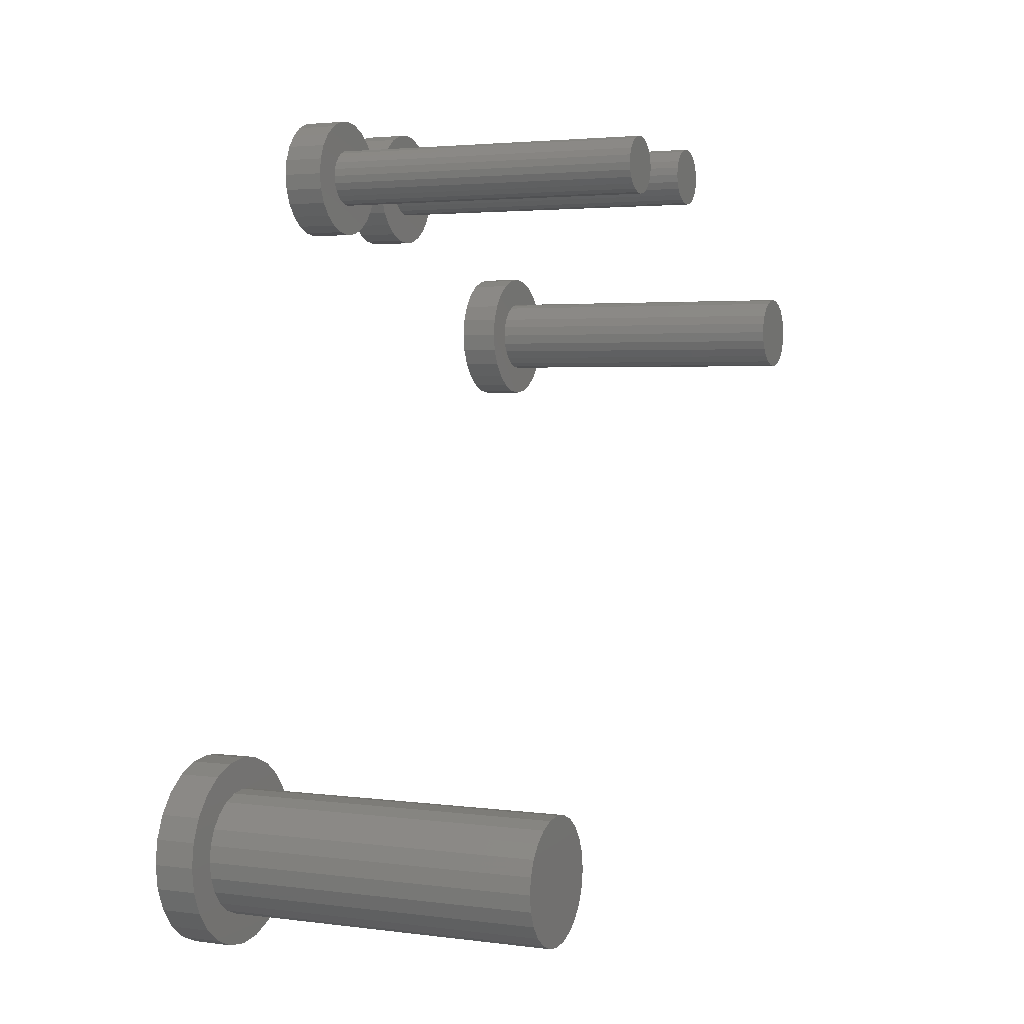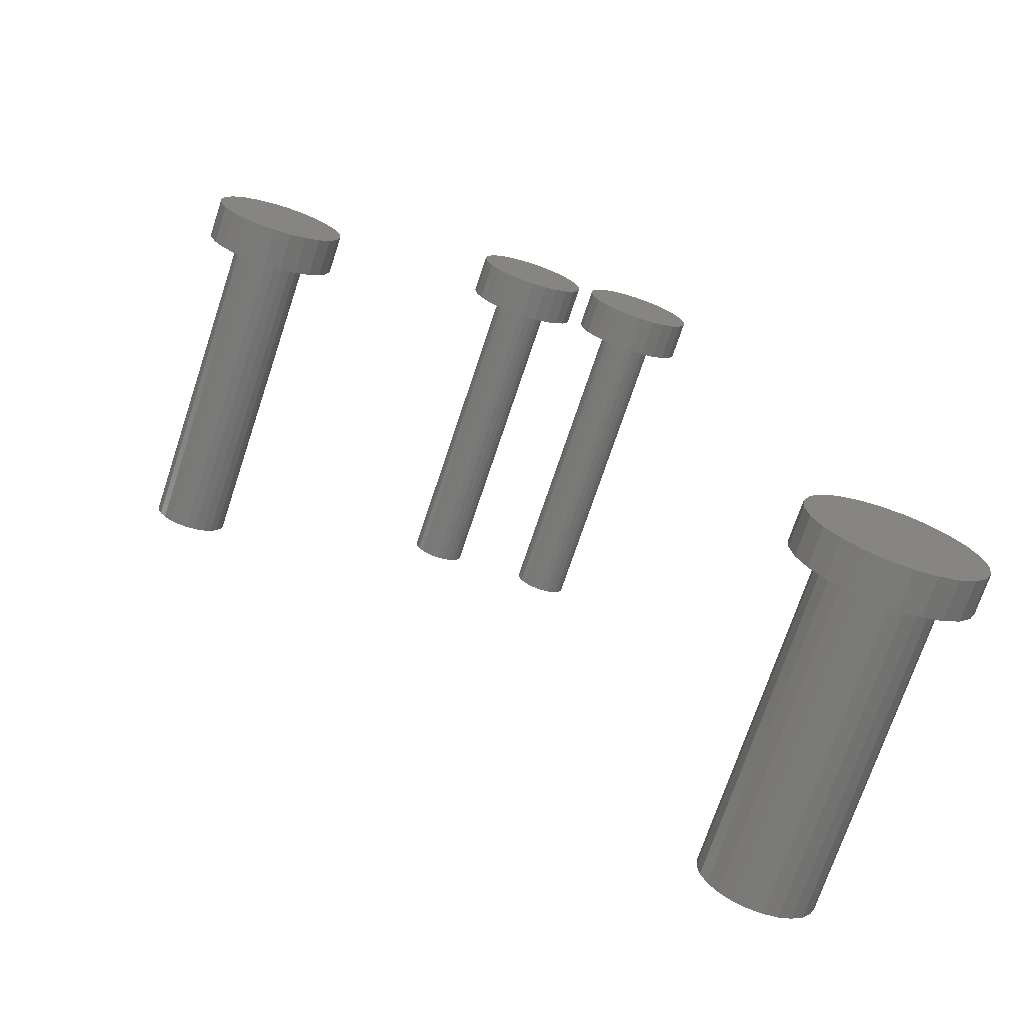
<metadata>
{"format":"stl","ext":"stl","renderer":"f3d","projection":"perspective","resolution":1024,"background":"white","views":[{"elev":3.0,"azim":-155.5,"up":"+Z"},{"elev":-72.1,"azim":71.6,"up":"+Z"}]}
</metadata>
<code>
# stl→obj: 384 verts, 752 faces
v 8.2 73.49 -36
v 8.2 75 -36
v 8.2 73.64 -37.17
v 8.2 73.64 -34.83
v 8.2 75.1 -36.78
v 8.2 74.09 -38.26
v 8.2 75.1 -35.22
v 8.2 74.09 -33.74
v 8.2 75.4 -37.5
v 8.2 74.81 -39.19
v 8.2 75.88 -38.12
v 8.2 75.74 -39.91
v 8.2 76.5 -38.6
v 8.2 76.83 -40.36
v 8.2 77.22 -38.9
v 8.2 78 -40.51
v 8.2 78 -39
v 8.2 79.17 -40.36
v 8.2 78.78 -38.9
v 8.2 80.26 -39.91
v 8.2 79.5 -38.6
v 8.2 81.19 -39.19
v 8.2 80.12 -38.12
v 8.2 81.91 -38.26
v 8.2 80.6 -37.5
v 8.2 82.36 -37.17
v 8.2 80.9 -36.78
v 8.2 82.51 -36
v 8.2 81 -36
v 8.2 82.36 -34.83
v 8.2 80.9 -35.22
v 8.2 81.91 -33.74
v 8.2 80.6 -34.5
v 8.2 81.19 -32.81
v 8.2 80.12 -33.88
v 8.2 80.26 -32.09
v 8.2 79.5 -33.4
v 8.2 79.17 -31.64
v 8.2 78.78 -33.1
v 8.2 78 -31.49
v 8.2 78 -33
v 8.2 76.83 -31.64
v 8.2 77.22 -33.1
v 8.2 75.74 -32.09
v 8.2 76.5 -33.4
v 8.2 74.81 -32.81
v 8.2 75.88 -33.88
v 8.2 75.4 -34.5
v 8.1 64.59 -2.9
v 8.1 66.1 -2.9
v 8.1 64.69 -3.654
v 8.1 64.69 -2.146
v 8.1 64.98 -1.444
v 8.1 64.98 -4.356
v 8.1 65.44 -4.96
v 8.1 65.44 -0.8402
v 8.1 66.04 -5.423
v 8.1 66.04 -0.3773
v 8.1 68.96 -5.423
v 8.1 70.02 -4.356
v 8.1 69.56 -4.96
v 8.1 70.31 -3.654
v 8.1 70.41 -2.9
v 8.1 70.31 -2.146
v 8.1 70.02 -1.444
v 8.1 69.56 -0.8402
v 8.1 68.96 -0.3773
v 8.1 67.5 0.01294
v 8.1 68.25 -0.08631
v 8.1 66.75 -0.08631
v 8.1 67.5 -5.813
v 8.1 68.25 -5.714
v 8.1 66.75 -5.714
v 8.1 66.15 -3.262
v 8.1 66.29 -3.6
v 8.1 66.51 -3.89
v 8.1 66.8 -4.112
v 8.1 67.14 -4.252
v 8.1 67.5 -4.3
v 8.1 67.86 -4.252
v 8.1 68.2 -4.112
v 8.1 68.49 -3.89
v 8.1 68.71 -3.6
v 8.1 68.85 -3.262
v 8.1 68.9 -2.9
v 8.1 66.15 -2.538
v 8.1 66.29 -2.2
v 8.1 66.51 -1.91
v 8.1 66.8 -1.688
v 8.1 67.14 -1.548
v 8.1 67.5 -1.5
v 8.1 67.86 -1.548
v 8.1 68.2 -1.688
v 8.1 68.49 -1.91
v 8.1 68.71 -2.2
v 8.1 68.85 -2.538
v 8.1 57.99 -2.9
v 8.1 59.5 -2.9
v 8.1 58.09 -3.654
v 8.1 58.09 -2.146
v 8.1 58.38 -1.444
v 8.1 58.38 -4.356
v 8.1 58.84 -4.96
v 8.1 58.84 -0.8402
v 8.1 59.44 -5.423
v 8.1 59.44 -0.3773
v 8.1 62.36 -5.423
v 8.1 63.42 -4.356
v 8.1 62.96 -4.96
v 8.1 63.71 -3.654
v 8.1 63.81 -2.9
v 8.1 63.71 -2.146
v 8.1 63.42 -1.444
v 8.1 62.96 -0.8402
v 8.1 62.36 -0.3773
v 8.1 60.9 0.01294
v 8.1 61.65 -0.08631
v 8.1 60.15 -0.08631
v 8.1 60.9 -5.813
v 8.1 61.65 -5.714
v 8.1 60.15 -5.714
v 8.1 59.55 -3.262
v 8.1 59.69 -3.6
v 8.1 59.91 -3.89
v 8.1 60.2 -4.112
v 8.1 60.54 -4.252
v 8.1 60.9 -4.3
v 8.1 61.26 -4.252
v 8.1 61.6 -4.112
v 8.1 61.89 -3.89
v 8.1 62.11 -3.6
v 8.1 62.25 -3.262
v 8.1 62.3 -2.9
v 8.1 59.55 -2.538
v 8.1 59.69 -2.2
v 8.1 59.91 -1.91
v 8.1 60.2 -1.688
v 8.1 60.54 -1.548
v 8.1 60.9 -1.5
v 8.1 61.26 -1.548
v 8.1 61.6 -1.688
v 8.1 61.89 -1.91
v 8.1 62.11 -2.2
v 8.1 62.25 -2.538
v 8.1 42.79 -10.5
v 8.1 44.3 -10.5
v 8.1 42.9 -11.38
v 8.1 42.9 -9.617
v 8.1 43.24 -12.21
v 8.1 43.24 -8.794
v 8.1 43.79 -8.087
v 8.1 43.79 -12.91
v 8.1 44.49 -7.544
v 8.1 44.49 -13.46
v 8.1 49.16 -8.794
v 8.1 49.5 -9.617
v 8.1 49.61 -10.5
v 8.1 49.5 -11.38
v 8.1 49.16 -12.21
v 8.1 48.61 -8.087
v 8.1 47.91 -7.544
v 8.1 47.08 -7.203
v 8.1 47.08 -13.8
v 8.1 48.61 -12.91
v 8.1 47.91 -13.46
v 8.1 46.2 -13.91
v 8.1 45.32 -13.8
v 8.1 45.32 -7.203
v 8.1 46.2 -7.087
v 8.1 44.36 -10.01
v 8.1 44.55 -9.55
v 8.1 44.86 -9.156
v 8.1 44.36 -10.99
v 8.1 44.55 -11.45
v 8.1 44.86 -11.84
v 8.1 45.25 -12.15
v 8.1 45.71 -12.34
v 8.1 46.2 -12.4
v 8.1 46.69 -12.34
v 8.1 47.15 -12.15
v 8.1 47.54 -11.84
v 8.1 47.85 -11.45
v 8.1 48.04 -10.99
v 8.1 48.1 -10.5
v 8.1 48.04 -10.01
v 8.1 47.85 -9.55
v 8.1 47.54 -9.156
v 8.1 47.15 -8.855
v 8.1 46.69 -8.665
v 8.1 46.2 -8.6
v 8.1 45.71 -8.665
v 8.1 45.25 -8.855
v -8.25 80.9 -36.78
v -8.25 80.9 -35.22
v -8.25 81 -36
v -8.25 80.6 -37.5
v -8.25 80.12 -38.12
v -8.25 79.5 -38.6
v -8.25 78.78 -38.9
v -8.25 78 -39
v -8.25 77.22 -38.9
v -8.25 76.5 -38.6
v -8.25 75.88 -38.12
v -8.25 75.4 -37.5
v -8.25 75.1 -36.78
v -8.25 75 -36
v -8.25 75.1 -35.22
v -8.25 75.4 -34.5
v -8.25 80.6 -34.5
v -8.25 75.88 -33.88
v -8.25 76.5 -33.4
v -8.25 77.22 -33.1
v -8.25 78 -33
v -8.25 80.12 -33.88
v -8.25 78.78 -33.1
v -8.25 79.5 -33.4
v 10.2 82.36 -37.17
v 10.2 82.51 -36
v 10.2 82.36 -34.83
v 10.2 81.91 -33.74
v 10.2 81.19 -32.81
v 10.2 80.26 -32.09
v 10.2 79.17 -31.64
v 10.2 78 -31.49
v 10.2 76.83 -31.64
v 10.2 75.74 -32.09
v 10.2 74.81 -32.81
v 10.2 74.09 -33.74
v 10.2 73.64 -34.83
v 10.2 73.49 -36
v 10.2 73.64 -37.17
v 10.2 74.09 -38.26
v 10.2 74.81 -39.19
v 10.2 75.74 -39.91
v 10.2 76.83 -40.36
v 10.2 78 -40.51
v 10.2 79.17 -40.36
v 10.2 80.26 -39.91
v 10.2 81.19 -39.19
v 10.2 81.91 -38.26
v -8.1 68.2 -4.112
v -8.1 68.71 -3.6
v -8.1 68.49 -3.89
v -8.1 68.85 -3.262
v -8.1 68.9 -2.9
v -8.1 68.85 -2.538
v -8.1 68.71 -2.2
v -8.1 68.49 -1.91
v -8.1 68.2 -1.688
v -8.1 67.86 -4.252
v -8.1 67.5 -4.3
v -8.1 67.14 -4.252
v -8.1 66.8 -4.112
v -8.1 66.51 -3.89
v -8.1 66.29 -3.6
v -8.1 66.15 -3.262
v -8.1 66.1 -2.9
v -8.1 66.15 -2.538
v -8.1 66.29 -2.2
v -8.1 66.51 -1.91
v -8.1 66.8 -1.688
v -8.1 67.14 -1.548
v -8.1 67.5 -1.5
v -8.1 67.86 -1.548
v 10.1 64.98 -4.356
v 10.1 65.44 -4.96
v 10.1 66.04 -5.423
v 10.1 66.75 -5.714
v 10.1 67.5 -5.813
v 10.1 68.25 -5.714
v 10.1 68.96 -5.423
v 10.1 69.56 -4.96
v 10.1 70.02 -4.356
v 10.1 64.69 -3.654
v 10.1 64.59 -2.9
v 10.1 64.69 -2.146
v 10.1 64.98 -1.444
v 10.1 65.44 -0.8402
v 10.1 66.04 -0.3773
v 10.1 66.75 -0.08631
v 10.1 67.5 0.01294
v 10.1 68.25 -0.08631
v 10.1 70.31 -3.654
v 10.1 70.41 -2.9
v 10.1 70.31 -2.146
v 10.1 68.96 -0.3773
v 10.1 70.02 -1.444
v 10.1 69.56 -0.8402
v -8.1 61.6 -4.112
v -8.1 62.11 -3.6
v -8.1 61.89 -3.89
v -8.1 62.25 -3.262
v -8.1 62.3 -2.9
v -8.1 62.25 -2.538
v -8.1 62.11 -2.2
v -8.1 61.89 -1.91
v -8.1 61.6 -1.688
v -8.1 61.26 -4.252
v -8.1 60.9 -4.3
v -8.1 60.54 -4.252
v -8.1 60.2 -4.112
v -8.1 59.91 -3.89
v -8.1 59.69 -3.6
v -8.1 59.55 -3.262
v -8.1 59.5 -2.9
v -8.1 59.55 -2.538
v -8.1 59.69 -2.2
v -8.1 59.91 -1.91
v -8.1 60.2 -1.688
v -8.1 60.54 -1.548
v -8.1 60.9 -1.5
v -8.1 61.26 -1.548
v 10.1 62.36 -5.423
v 10.1 62.96 -4.96
v 10.1 63.42 -4.356
v 10.1 63.71 -3.654
v 10.1 63.81 -2.9
v 10.1 63.71 -2.146
v 10.1 63.42 -1.444
v 10.1 62.96 -0.8402
v 10.1 62.36 -0.3773
v 10.1 61.65 -5.714
v 10.1 60.9 -5.813
v 10.1 60.15 -5.714
v 10.1 59.44 -5.423
v 10.1 58.84 -4.96
v 10.1 58.38 -4.356
v 10.1 58.09 -3.654
v 10.1 57.99 -2.9
v 10.1 58.09 -2.146
v 10.1 58.38 -1.444
v 10.1 58.84 -0.8402
v 10.1 59.44 -0.3773
v 10.1 60.15 -0.08631
v 10.1 60.9 0.01294
v 10.1 61.65 -0.08631
v -8.1 44.36 -10.99
v -8.1 44.86 -11.84
v -8.1 44.55 -11.45
v -8.1 45.25 -12.15
v -8.1 45.71 -12.34
v -8.1 46.2 -12.4
v -8.1 46.69 -12.34
v -8.1 47.15 -12.15
v -8.1 47.54 -11.84
v -8.1 47.85 -11.45
v -8.1 44.3 -10.5
v -8.1 44.36 -10.01
v -8.1 48.04 -10.99
v -8.1 48.1 -10.5
v -8.1 48.04 -10.01
v -8.1 47.85 -9.55
v -8.1 47.54 -9.156
v -8.1 44.55 -9.55
v -8.1 44.86 -9.156
v -8.1 45.25 -8.855
v -8.1 47.15 -8.855
v -8.1 45.71 -8.665
v -8.1 46.2 -8.6
v -8.1 46.69 -8.665
v 10.1 42.9 -9.617
v 10.1 43.79 -8.087
v 10.1 43.24 -8.794
v 10.1 44.49 -7.544
v 10.1 45.32 -7.203
v 10.1 46.2 -7.087
v 10.1 47.08 -7.203
v 10.1 47.91 -7.544
v 10.1 48.61 -8.087
v 10.1 42.79 -10.5
v 10.1 42.9 -11.38
v 10.1 49.16 -8.794
v 10.1 49.5 -9.617
v 10.1 49.61 -10.5
v 10.1 49.5 -11.38
v 10.1 49.16 -12.21
v 10.1 43.24 -12.21
v 10.1 43.79 -12.91
v 10.1 44.49 -13.46
v 10.1 45.32 -13.8
v 10.1 46.2 -13.91
v 10.1 48.61 -12.91
v 10.1 47.08 -13.8
v 10.1 47.91 -13.46
f 1 2 3
f 1 4 2
f 3 2 5
f 3 5 6
f 4 7 2
f 4 8 7
f 6 5 9
f 6 9 10
f 10 9 11
f 10 11 12
f 12 11 13
f 12 13 14
f 13 15 14
f 14 15 16
f 15 17 16
f 16 17 18
f 17 19 18
f 19 20 18
f 19 21 20
f 21 22 20
f 21 23 22
f 23 24 22
f 23 25 24
f 25 26 24
f 25 27 26
f 27 28 26
f 27 29 28
f 29 30 28
f 31 30 29
f 31 32 30
f 33 32 31
f 33 34 32
f 35 34 33
f 35 36 34
f 37 36 35
f 38 36 37
f 39 38 37
f 40 38 39
f 41 40 39
f 42 40 41
f 42 41 43
f 44 42 43
f 44 43 45
f 46 44 45
f 46 45 47
f 8 46 47
f 8 47 48
f 8 48 7
f 49 50 51
f 49 52 50
f 52 53 50
f 51 50 54
f 54 50 55
f 53 56 50
f 55 50 57
f 56 58 50
f 59 60 61
f 59 62 60
f 59 63 62
f 59 64 63
f 59 65 64
f 59 66 65
f 59 67 66
f 68 69 67
f 70 68 67
f 58 70 67
f 71 59 72
f 73 59 71
f 57 59 73
f 57 50 74
f 57 74 75
f 57 75 76
f 57 76 77
f 57 77 59
f 77 78 59
f 78 79 59
f 79 80 59
f 80 81 59
f 81 82 59
f 82 83 59
f 83 84 59
f 84 85 59
f 58 86 50
f 58 87 86
f 58 88 87
f 58 89 88
f 58 67 89
f 89 67 90
f 90 67 91
f 91 67 92
f 92 67 93
f 93 67 94
f 94 67 95
f 95 67 96
f 96 67 85
f 85 67 59
f 97 98 99
f 97 100 98
f 100 101 98
f 99 98 102
f 102 98 103
f 101 104 98
f 103 98 105
f 104 106 98
f 107 108 109
f 107 110 108
f 107 111 110
f 107 112 111
f 107 113 112
f 107 114 113
f 107 115 114
f 116 117 115
f 118 116 115
f 106 118 115
f 119 107 120
f 121 107 119
f 105 107 121
f 105 98 122
f 105 122 123
f 105 123 124
f 105 124 125
f 105 125 107
f 125 126 107
f 126 127 107
f 127 128 107
f 128 129 107
f 129 130 107
f 130 131 107
f 131 132 107
f 132 133 107
f 106 134 98
f 106 135 134
f 106 136 135
f 106 137 136
f 106 115 137
f 137 115 138
f 138 115 139
f 139 115 140
f 140 115 141
f 141 115 142
f 142 115 143
f 143 115 144
f 144 115 133
f 133 115 107
f 145 146 147
f 145 148 146
f 147 146 149
f 148 150 146
f 150 151 146
f 149 146 152
f 151 153 146
f 152 146 154
f 155 156 157
f 155 157 158
f 159 155 158
f 160 155 159
f 161 160 159
f 162 161 159
f 163 164 165
f 166 164 163
f 166 159 164
f 167 159 166
f 154 159 167
f 153 168 169
f 153 169 162
f 146 153 170
f 170 153 171
f 153 172 171
f 153 162 172
f 146 173 154
f 173 174 154
f 154 174 175
f 154 175 176
f 154 176 177
f 154 177 178
f 154 178 159
f 178 179 159
f 179 180 159
f 180 181 159
f 181 182 159
f 182 183 159
f 183 184 159
f 185 159 184
f 162 159 185
f 162 185 186
f 162 186 187
f 162 187 188
f 189 162 188
f 190 162 189
f 191 162 190
f 192 162 191
f 172 162 192
f 193 194 195
f 196 194 193
f 197 194 196
f 198 194 197
f 199 194 198
f 200 194 199
f 201 194 200
f 202 194 201
f 203 194 202
f 204 194 203
f 205 194 204
f 206 194 205
f 206 207 194
f 207 208 194
f 208 209 194
f 208 210 209
f 210 211 209
f 211 212 209
f 212 213 209
f 213 214 209
f 213 215 216
f 213 216 214
f 31 29 195
f 31 195 194
f 33 31 194
f 33 194 209
f 35 33 209
f 35 209 214
f 37 35 214
f 37 214 216
f 39 37 216
f 39 216 215
f 41 39 215
f 41 215 213
f 43 41 212
f 212 41 213
f 45 43 211
f 211 43 212
f 47 45 210
f 210 45 211
f 48 47 208
f 208 47 210
f 7 48 207
f 207 48 208
f 2 7 206
f 206 7 207
f 2 205 5
f 2 206 205
f 5 204 9
f 5 205 204
f 9 203 11
f 9 204 203
f 11 202 13
f 11 203 202
f 13 201 15
f 13 202 201
f 15 200 17
f 15 201 200
f 17 200 19
f 200 199 19
f 19 199 21
f 199 198 21
f 21 198 23
f 198 197 23
f 23 197 25
f 197 196 25
f 25 196 27
f 196 193 27
f 27 193 29
f 193 195 29
f 217 218 219
f 220 217 219
f 221 217 220
f 222 217 221
f 223 217 222
f 224 217 223
f 225 217 224
f 226 217 225
f 227 217 226
f 228 217 227
f 229 217 228
f 230 217 229
f 230 231 217
f 231 232 217
f 232 233 217
f 233 234 217
f 234 235 217
f 235 236 217
f 236 237 217
f 237 238 217
f 238 239 240
f 238 240 217
f 241 242 243
f 241 244 242
f 241 245 244
f 241 246 245
f 241 247 246
f 241 248 247
f 241 249 248
f 250 249 241
f 251 249 250
f 252 249 251
f 253 249 252
f 254 249 253
f 255 249 254
f 256 249 255
f 257 249 256
f 257 258 249
f 258 259 249
f 259 260 249
f 260 261 249
f 261 262 249
f 262 263 249
f 263 264 249
f 96 85 245
f 246 96 245
f 95 96 246
f 247 95 246
f 94 95 247
f 248 94 247
f 93 94 248
f 249 93 248
f 92 93 249
f 264 92 249
f 91 92 264
f 263 91 264
f 262 90 91
f 262 91 263
f 261 89 90
f 261 90 262
f 260 88 89
f 260 89 261
f 259 87 88
f 259 88 260
f 258 86 87
f 258 87 259
f 257 50 86
f 257 86 258
f 50 256 74
f 50 257 256
f 74 255 75
f 74 256 255
f 75 254 76
f 75 255 254
f 76 253 77
f 76 254 253
f 77 252 78
f 77 253 252
f 78 251 79
f 78 252 251
f 79 251 80
f 251 250 80
f 80 250 81
f 250 241 81
f 81 241 82
f 241 243 82
f 82 243 83
f 243 242 83
f 83 242 84
f 242 244 84
f 84 244 85
f 244 245 85
f 265 266 267
f 265 267 268
f 265 268 269
f 265 269 270
f 265 270 271
f 265 271 272
f 265 272 273
f 274 265 273
f 275 274 273
f 275 273 276
f 276 273 277
f 277 273 278
f 278 273 279
f 279 273 280
f 280 273 281
f 281 273 282
f 282 273 283
f 282 283 284
f 282 284 285
f 282 285 286
f 286 285 287
f 286 287 288
f 289 290 291
f 289 292 290
f 289 293 292
f 289 294 293
f 289 295 294
f 289 296 295
f 289 297 296
f 298 297 289
f 299 297 298
f 300 297 299
f 301 297 300
f 302 297 301
f 303 297 302
f 304 297 303
f 305 297 304
f 305 306 297
f 306 307 297
f 307 308 297
f 308 309 297
f 309 310 297
f 310 311 297
f 311 312 297
f 144 133 293
f 294 144 293
f 143 144 294
f 295 143 294
f 142 143 295
f 296 142 295
f 141 142 296
f 297 141 296
f 140 141 297
f 312 140 297
f 139 140 312
f 311 139 312
f 310 138 139
f 310 139 311
f 309 137 138
f 309 138 310
f 308 136 137
f 308 137 309
f 307 135 136
f 307 136 308
f 306 134 135
f 306 135 307
f 305 98 134
f 305 134 306
f 98 304 122
f 98 305 304
f 122 303 123
f 122 304 303
f 123 302 124
f 123 303 302
f 124 301 125
f 124 302 301
f 125 300 126
f 125 301 300
f 126 299 127
f 126 300 299
f 127 299 128
f 299 298 128
f 128 298 129
f 298 289 129
f 129 289 130
f 289 291 130
f 130 291 131
f 291 290 131
f 131 290 132
f 290 292 132
f 132 292 133
f 292 293 133
f 313 314 315
f 313 315 316
f 313 316 317
f 313 317 318
f 313 318 319
f 313 319 320
f 313 320 321
f 322 313 321
f 323 322 321
f 324 323 321
f 325 324 321
f 326 325 321
f 327 326 321
f 328 327 321
f 329 328 321
f 329 321 330
f 330 321 331
f 331 321 332
f 332 321 333
f 333 321 334
f 335 321 336
f 334 321 335
f 337 338 339
f 337 340 338
f 337 341 340
f 337 342 341
f 337 343 342
f 337 344 343
f 337 345 344
f 337 346 345
f 347 346 337
f 347 348 346
f 348 349 346
f 348 350 349
f 348 351 350
f 348 352 351
f 348 353 352
f 348 354 353
f 354 355 353
f 355 356 353
f 356 357 353
f 356 358 357
f 358 359 357
f 359 360 357
f 185 184 350
f 351 185 350
f 186 185 351
f 352 186 351
f 187 186 352
f 353 187 352
f 188 187 353
f 357 188 353
f 189 188 357
f 360 189 357
f 190 189 360
f 359 190 360
f 358 191 190
f 358 190 359
f 356 192 191
f 356 191 358
f 355 172 192
f 355 192 356
f 354 171 172
f 354 172 355
f 348 170 171
f 348 171 354
f 347 146 170
f 347 170 348
f 146 337 173
f 146 347 337
f 173 339 174
f 173 337 339
f 174 338 175
f 174 339 338
f 175 340 176
f 175 338 340
f 176 341 177
f 176 340 341
f 177 342 178
f 177 341 342
f 178 342 179
f 342 343 179
f 179 343 180
f 343 344 180
f 180 344 181
f 344 345 181
f 181 345 182
f 345 346 182
f 182 346 183
f 346 349 183
f 183 349 184
f 349 350 184
f 361 362 363
f 361 364 362
f 361 365 364
f 361 366 365
f 361 367 366
f 361 368 367
f 361 369 368
f 370 369 361
f 370 371 369
f 371 372 369
f 371 373 372
f 371 374 373
f 371 375 374
f 371 376 375
f 371 377 376
f 377 378 376
f 378 379 376
f 379 380 376
f 380 381 376
f 381 382 376
f 381 383 382
f 383 384 382
f 30 218 28
f 30 219 218
f 26 28 217
f 217 28 218
f 24 26 240
f 240 26 217
f 22 24 239
f 239 24 240
f 20 22 238
f 238 22 239
f 18 20 237
f 237 20 238
f 16 18 236
f 236 18 237
f 14 16 236
f 14 236 235
f 12 14 235
f 12 235 234
f 10 12 234
f 10 234 233
f 6 10 233
f 6 233 232
f 3 6 232
f 3 232 231
f 1 3 231
f 1 231 230
f 1 230 4
f 230 229 4
f 4 229 8
f 229 228 8
f 8 228 46
f 228 227 46
f 46 227 44
f 227 226 44
f 44 226 42
f 226 225 42
f 42 225 40
f 225 224 40
f 40 223 38
f 40 224 223
f 38 222 36
f 38 223 222
f 36 221 34
f 36 222 221
f 34 220 32
f 34 221 220
f 32 219 30
f 32 220 219
f 64 284 63
f 64 285 284
f 62 63 283
f 283 63 284
f 60 62 273
f 273 62 283
f 61 60 272
f 272 60 273
f 59 61 271
f 271 61 272
f 72 59 270
f 270 59 271
f 71 72 269
f 269 72 270
f 73 71 269
f 73 269 268
f 57 73 268
f 57 268 267
f 55 57 267
f 55 267 266
f 54 55 266
f 54 266 265
f 51 54 265
f 51 265 274
f 49 51 274
f 49 274 275
f 49 275 52
f 275 276 52
f 52 276 53
f 276 277 53
f 53 277 56
f 277 278 56
f 56 278 58
f 278 279 58
f 58 279 70
f 279 280 70
f 70 280 68
f 280 281 68
f 68 282 69
f 68 281 282
f 69 286 67
f 69 282 286
f 67 288 66
f 67 286 288
f 66 287 65
f 66 288 287
f 65 285 64
f 65 287 285
f 112 317 111
f 112 318 317
f 110 111 316
f 316 111 317
f 108 110 315
f 315 110 316
f 109 108 314
f 314 108 315
f 107 109 313
f 313 109 314
f 120 107 322
f 322 107 313
f 119 120 323
f 323 120 322
f 121 119 323
f 121 323 324
f 105 121 324
f 105 324 325
f 103 105 325
f 103 325 326
f 102 103 326
f 102 326 327
f 99 102 327
f 99 327 328
f 97 99 328
f 97 328 329
f 97 329 100
f 329 330 100
f 100 330 101
f 330 331 101
f 101 331 104
f 331 332 104
f 104 332 106
f 332 333 106
f 106 333 118
f 333 334 118
f 118 334 116
f 334 335 116
f 116 336 117
f 116 335 336
f 117 321 115
f 117 336 321
f 115 320 114
f 115 321 320
f 114 319 113
f 114 320 319
f 113 318 112
f 113 319 318
f 156 374 157
f 156 373 374
f 158 157 375
f 375 157 374
f 159 158 376
f 376 158 375
f 164 159 382
f 382 159 376
f 165 164 384
f 384 164 382
f 163 165 383
f 383 165 384
f 166 163 381
f 381 163 383
f 167 166 381
f 167 381 380
f 154 167 380
f 154 380 379
f 152 154 379
f 152 379 378
f 149 152 378
f 149 378 377
f 147 149 377
f 147 377 371
f 145 147 371
f 145 371 370
f 145 370 148
f 370 361 148
f 148 361 150
f 361 363 150
f 150 363 151
f 363 362 151
f 151 362 153
f 362 364 153
f 153 364 168
f 364 365 168
f 168 365 169
f 365 366 169
f 169 367 162
f 169 366 367
f 162 368 161
f 162 367 368
f 161 369 160
f 161 368 369
f 160 372 155
f 160 369 372
f 155 373 156
f 155 372 373

</code>
